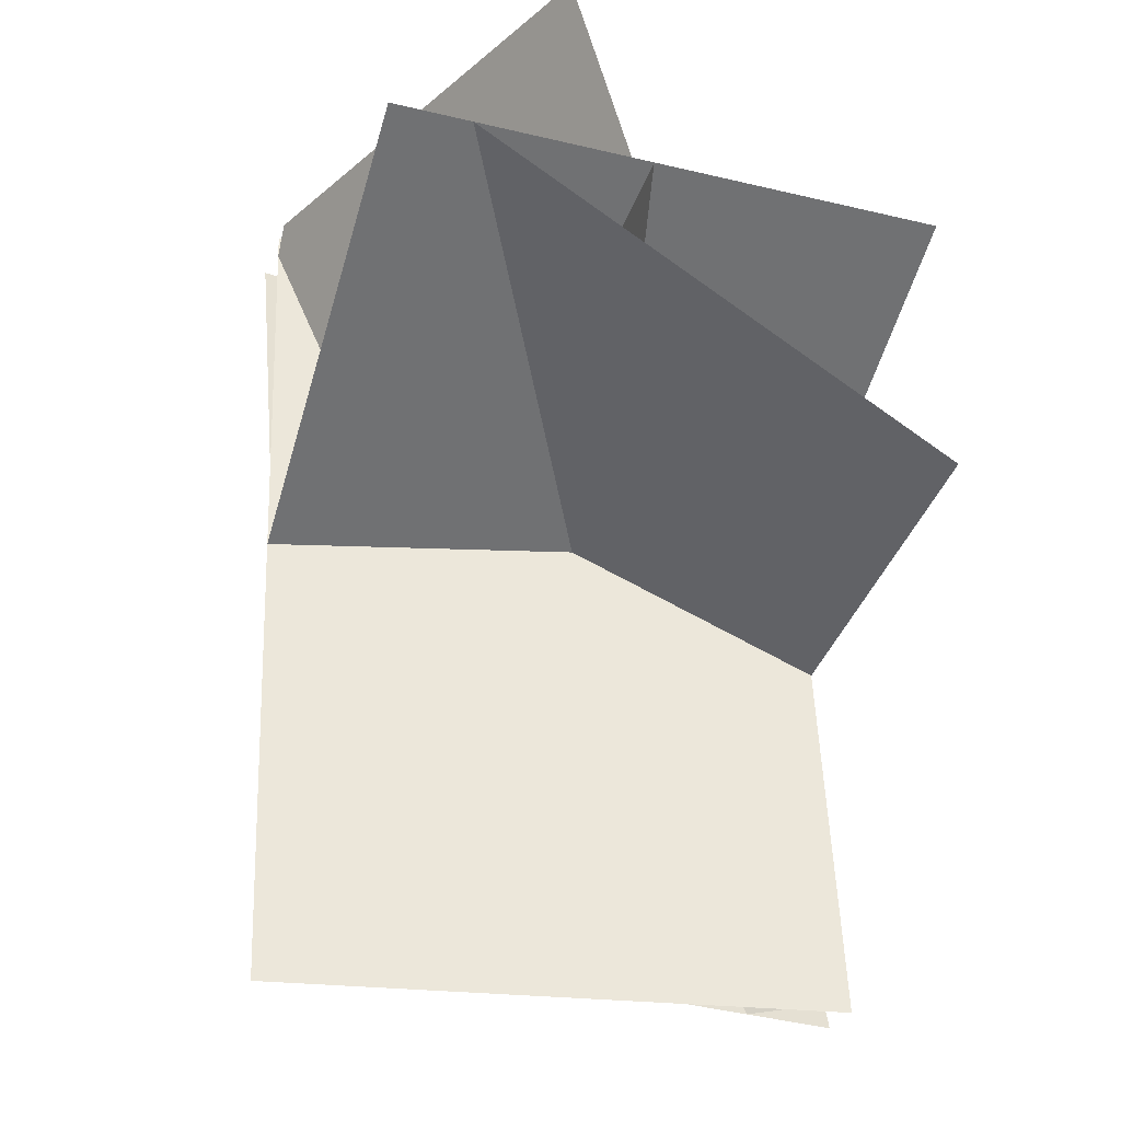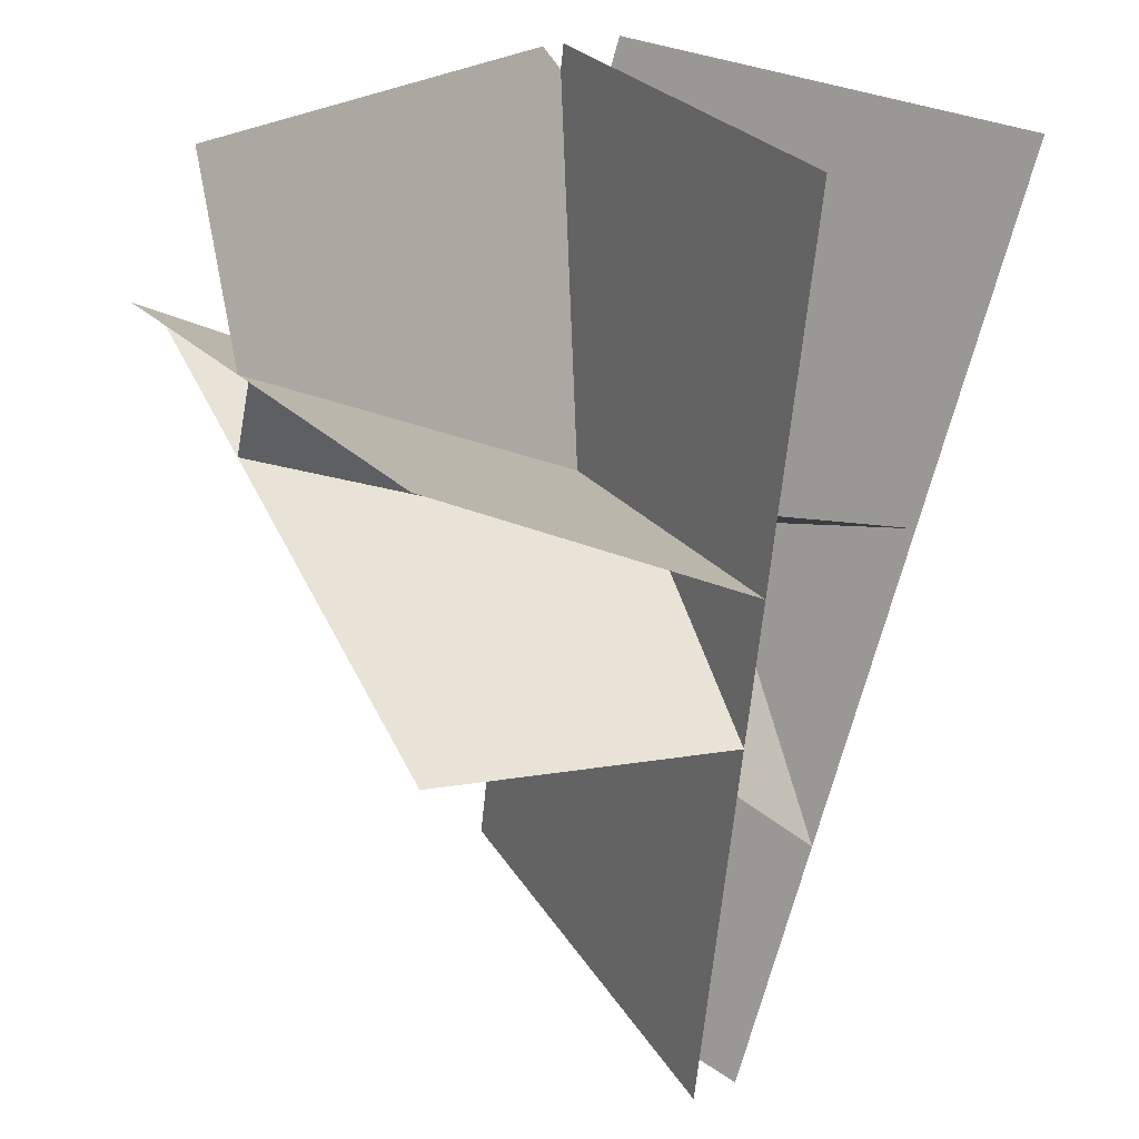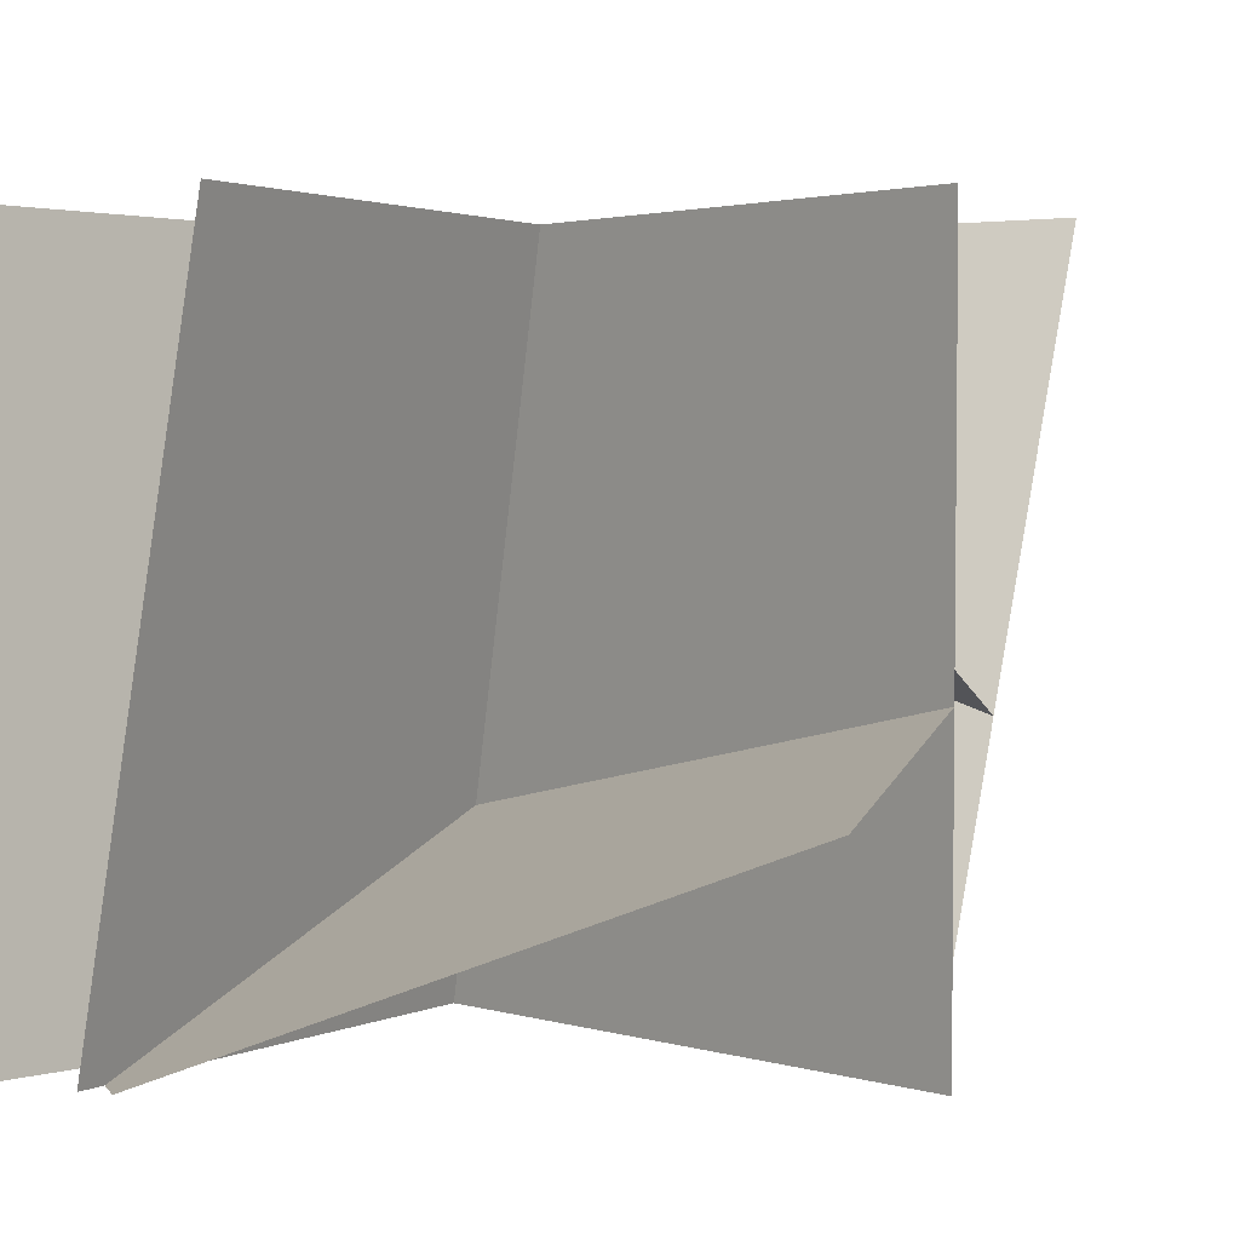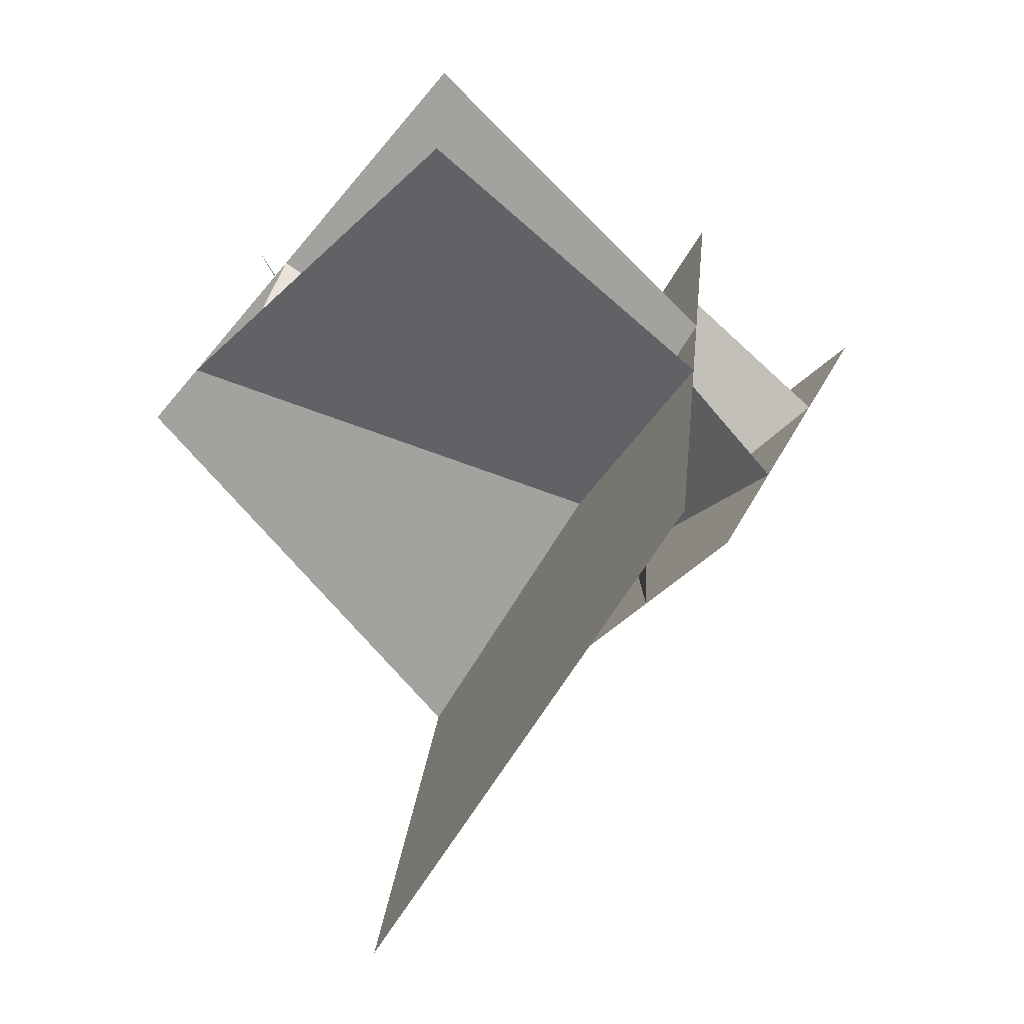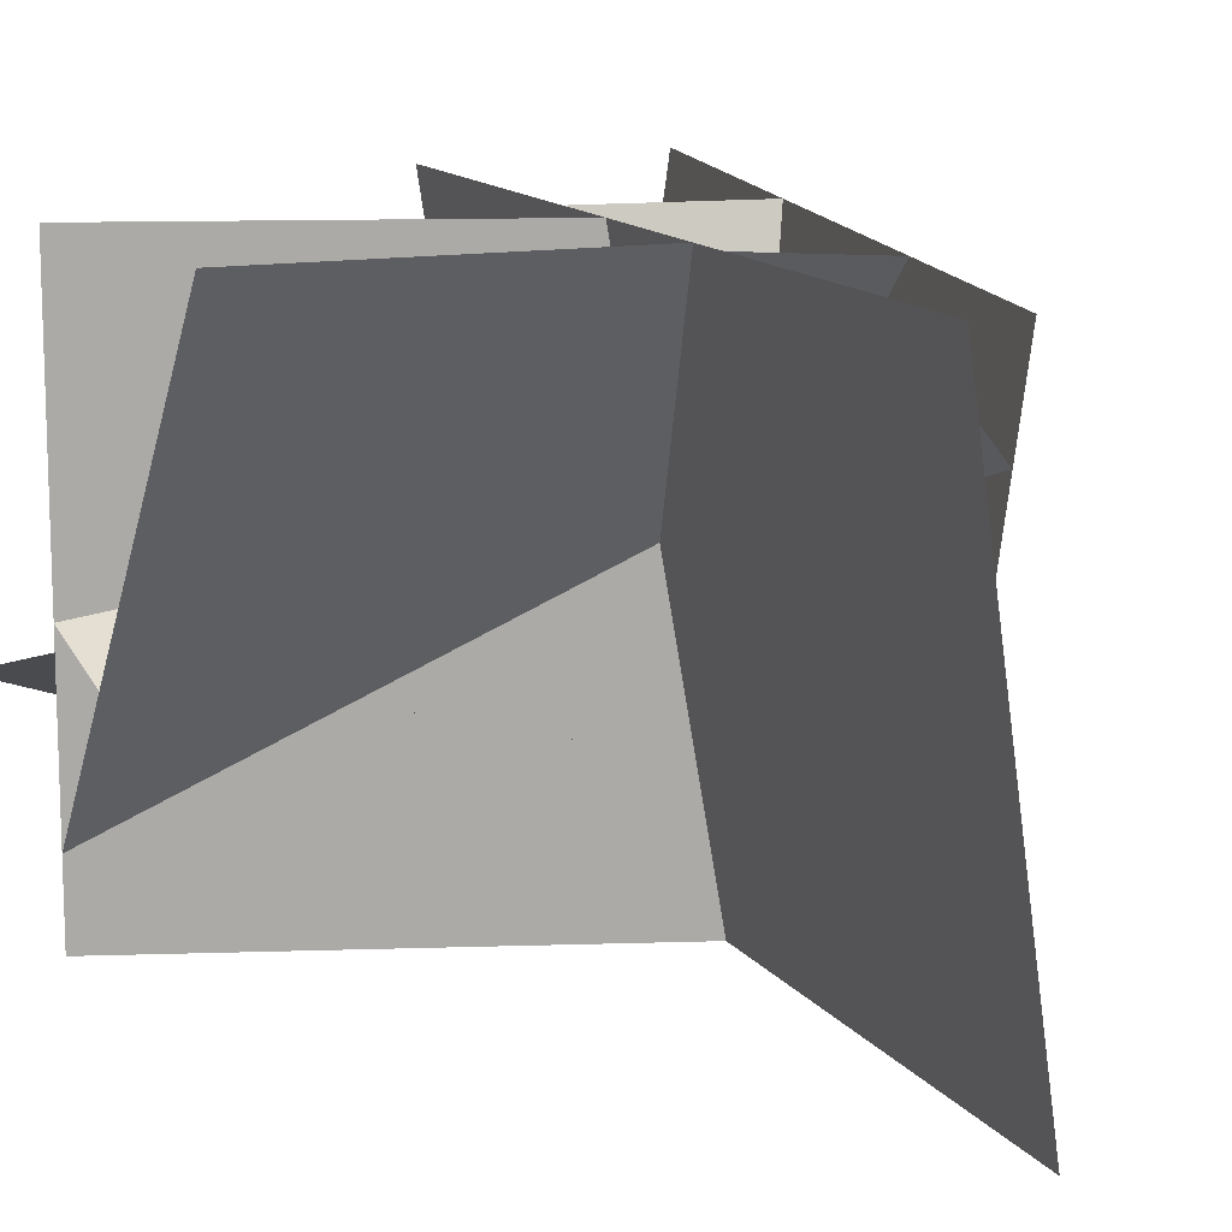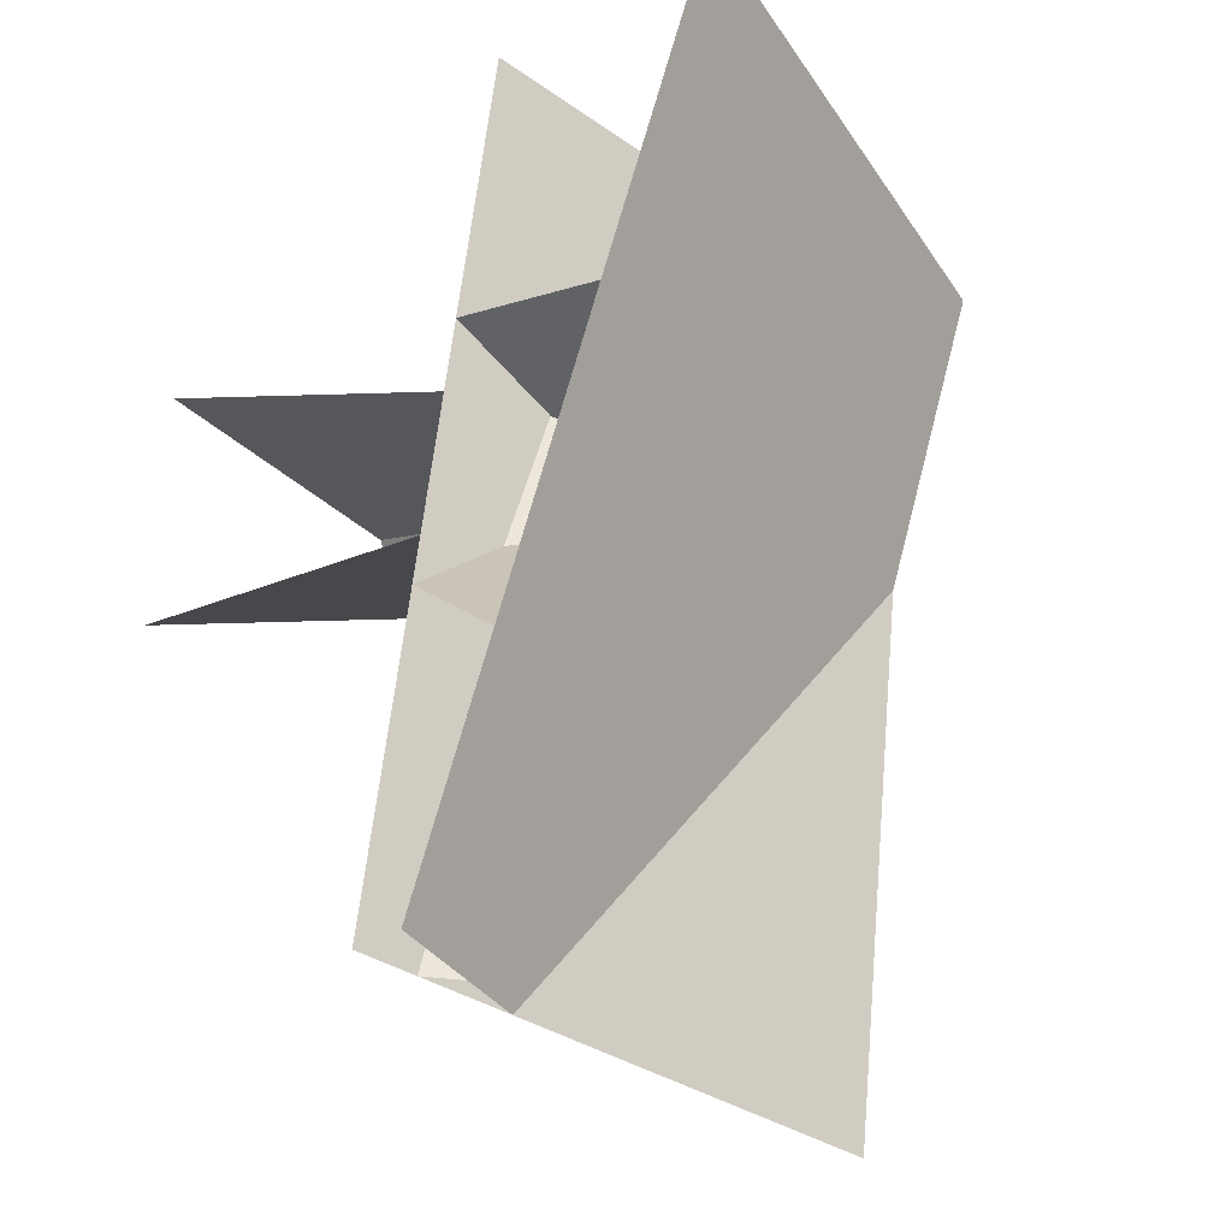
<metadata>
{"format":"obj","ext":"obj","renderer":"f3d","projection":"perspective","resolution":1024,"background":"white","views":[{"elev":-28.6,"azim":71.3,"up":"+Z"},{"elev":24.2,"azim":147.3,"up":"+Z"},{"elev":2.0,"azim":22.8,"up":"+Y"},{"elev":-62.7,"azim":140.4,"up":"+Z"},{"elev":13.9,"azim":148.9,"up":"+Y"},{"elev":-35.9,"azim":-141.4,"up":"+Z"}]}
</metadata>
<code>
v 29.8 -7.98 -29.14
v 32.07 54.26 32.19
v 21.27 -7.98 38
v 21.27 -7.98 38
v 29.59 54.26 51.68
v 19.53 -7.98 51.68
v 21.27 -7.98 38
v 32.07 54.26 32.19
v 29.59 54.26 51.68
v 32.07 54.26 32.19
v 29.8 -7.98 -29.14
v 42.51 54.26 -50.03
v 42.51 54.26 -50.03
v 29.8 -7.98 -29.14
v 32.45 -7.98 -50.03
v 30.85 26.59 6.583
v 59.45 54.26 20.87
v 35.09 54.26 8.383
v 30.85 26.59 6.583
v 60 -7.98 22
v 59.45 54.26 20.87
v 59.45 54.26 20.87
v 60 -7.98 22
v 71.83 -7.98 28.06
v 59.45 54.26 20.87
v 71.83 -7.98 28.06
v 75.48 54.26 29.08
v 75.48 54.26 29.08
v 71.83 -7.98 28.06
v 75.48 -7.98 29.93
v 60 -7.98 22
v 30.85 26.59 6.583
v 25.55 -7.98 4.335
v 42.03 11.34 12.52
v 75.48 13.73 45.68
v 75.48 18.65 29.57
v 42.03 11.34 12.52
v 22.51 -2.793 34.87
v 75.48 13.73 45.68
v 75.48 13.73 45.68
v 22.51 -2.793 34.87
v 75.48 12.43 49.96
v 75.48 12.43 49.96
v 44.1 0.1571 51.68
v 75.48 11.9 51.68
v 75.48 12.43 49.96
v 22.51 -2.793 34.87
v 44.1 0.1571 51.68
v 44.1 0.1571 51.68
v 22.51 -2.793 34.87
v 22.36 -7.98 51.68
v 22.36 -7.98 51.68
v 22.51 -2.793 34.87
v 19.91 -7.98 48.68
v 22.51 -2.793 34.87
v 42.03 11.34 12.52
v 28.04 8.275 5.392
v 62.9 54.26 -3.575
v 75.48 19.23 19.2
v 75.48 54.26 -1.341
v 62.9 54.26 -3.575
v 41.54 20.99 12.14
v 75.48 19.23 19.2
v 75.48 19.23 19.2
v 41.54 20.99 12.14
v 75.48 6.827 26.47
v 75.48 6.827 26.47
v 41.54 20.99 12.14
v 75.48 1.143 29.81
v 41.54 20.99 12.14
v 62.9 54.26 -3.575
v 46.83 54.26 -6.426
v 41.54 20.99 12.14
v 46.83 54.26 -6.426
v 30.94 27.19 6.623
v 30.94 27.19 6.623
v 46.83 54.26 -6.426
v 38.23 54.26 -7.954
v 30.94 27.19 6.623
v 38.23 54.26 -7.954
v 37.19 54.26 -8.138
v 45.71 26.4 9.713
v 75.48 19.69 25.84
v 75.48 17.46 20.24
v 45.71 26.4 9.713
v 43.12 28.78 12.84
v 75.48 19.69 25.84
v 75.48 19.69 25.84
v 43.12 28.78 12.84
v 75.48 20.77 28.54
v 75.48 20.77 28.54
v 43.12 28.78 12.84
v 75.48 21.16 29.53
v 43.12 28.78 12.84
v 45.71 26.4 9.713
v 43.07 27.19 8.78
v 43.12 28.78 12.84
v 43.07 27.19 8.78
v 31.6 31.5 6.903
v 31.6 31.5 6.903
v 43.07 27.19 8.78
v 31.73 30.59 4.769
v 31.65 13.59 -16.28
v 11.14 54.26 24.77
v 24.14 -7.98 15.38
v 24.14 -7.98 15.38
v 11.14 54.26 24.77
v 14.28 -7.98 44.03
v 14.28 -7.98 44.03
v 1.872 54.26 51.68
v 11.65 -7.98 51.68
v 14.28 -7.98 44.03
v 11.14 54.26 24.77
v 1.872 54.26 51.68
v 28.89 54.26 -26.8
v 39.66 36.59 -50.03
v 36.88 54.26 -50.03
v 28.89 54.26 -26.8
v 31.65 13.59 -16.28
v 39.66 36.59 -50.03
v 31.65 13.59 -16.28
v 28.89 54.26 -26.8
v 19.08 54.26 1.688
v 31.65 13.59 -16.28
v 19.08 54.26 1.688
v 11.14 54.26 24.77
v 29.45 14.64 2.411
v 25.45 54.26 14.68
v 33.96 54.26 17.28
v 17.62 54.26 12.28
v 28.2 3.667 -1.711
v 15.64 54.26 11.67
v 17.62 54.26 12.28
v 29.45 14.64 2.411
v 28.2 3.667 -1.711
v 29.45 14.64 2.411
v 17.62 54.26 12.28
v 23.64 54.26 14.12
v 29.45 14.64 2.411
v 23.64 54.26 14.12
v 25.45 54.26 14.68
v 36.25 54.26 -15.02
v 31.27 30.62 8.408
v 37.88 54.26 -13.54
v 36.25 54.26 -15.02
v 24.94 28.13 5.622
v 31.27 30.62 8.408
v 24.94 28.13 5.622
v 36.25 54.26 -15.02
v 28.48 54.26 -22.05
v 24.94 28.13 5.622
v 28.48 54.26 -22.05
v 22.38 27.12 4.494
v 22.38 27.12 4.494
v 28.48 54.26 -22.05
v 27.54 54.26 -22.89
v 32.12 41.16 -3.282
v 32.49 41.38 12.45
v 35.21 44.72 -4.688
v 32.12 41.16 -3.282
v 25.18 33.07 7.378
v 32.49 41.38 12.45
v 25.18 33.07 7.378
v 32.12 41.16 -3.282
v 27.26 35.57 -1.073
v 25.18 33.07 7.378
v 27.26 35.57 -1.073
v 21.84 29.29 5.067
v 21.84 29.29 5.067
v 27.26 35.57 -1.073
v 23.07 30.75 0.8317
v 36.38 42.61 -16.53
v 22.47 27.28 4.163
v 34.01 40.41 -0.6873
v 34.01 40.41 -0.6873
v 22.47 27.28 4.163
v 22.65 27.49 4.302
v 22.65 27.49 4.302
v 22.47 27.28 4.163
v 22.45 27.26 4.392
v 22.45 27.26 4.392
v 22.47 27.28 4.163
v 22.39 27.2 4.416
v 36.38 42.61 -16.53
v 41.38 47.27 -50.03
v 22.47 27.28 4.163
v 22.47 27.28 4.163
v 41.38 47.27 -50.03
v 38.5 43.95 -50.03
f 1 2 3
f 4 5 6
f 7 8 9
f 10 11 12
f 13 14 15
f 16 17 18
f 19 20 21
f 22 23 24
f 25 26 27
f 28 29 30
f 31 32 33
f 34 35 36
f 37 38 39
f 40 41 42
f 43 44 45
f 46 47 48
f 49 50 51
f 52 53 54
f 55 56 57
f 58 59 60
f 61 62 63
f 64 65 66
f 67 68 69
f 70 71 72
f 73 74 75
f 76 77 78
f 79 80 81
f 82 83 84
f 85 86 87
f 88 89 90
f 91 92 93
f 94 95 96
f 97 98 99
f 100 101 102
f 103 104 105
f 106 107 108
f 109 110 111
f 112 113 114
f 115 116 117
f 118 119 120
f 121 122 123
f 124 125 126
f 127 128 129
f 130 131 132
f 133 134 135
f 136 137 138
f 139 140 141
f 142 143 144
f 145 146 147
f 148 149 150
f 151 152 153
f 154 155 156
f 157 158 159
f 160 161 162
f 163 164 165
f 166 167 168
f 169 170 171
f 172 173 174
f 175 176 177
f 178 179 180
f 181 182 183
f 184 185 186
f 187 188 189

</code>
